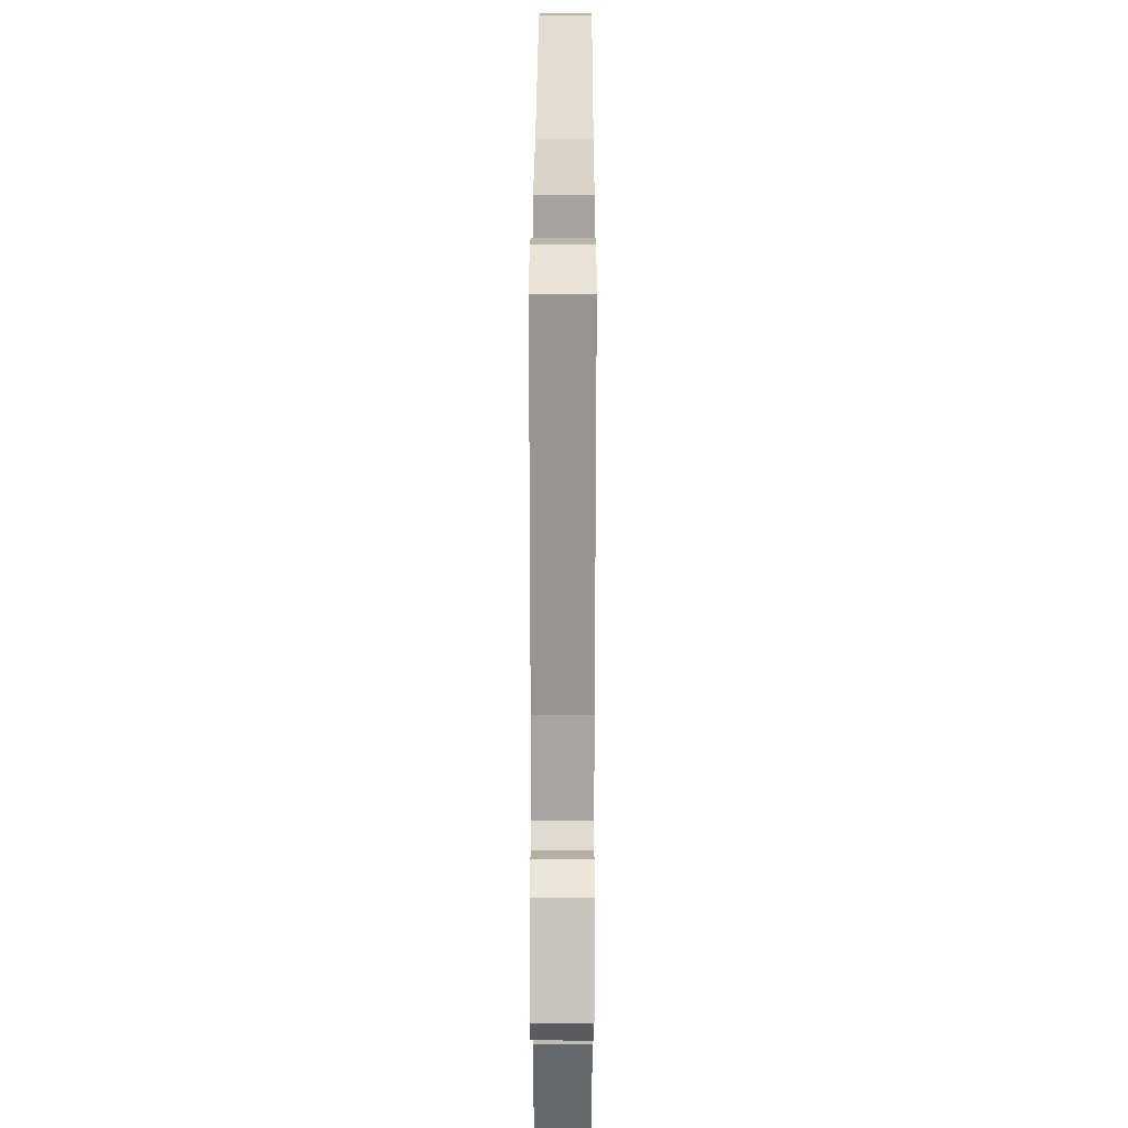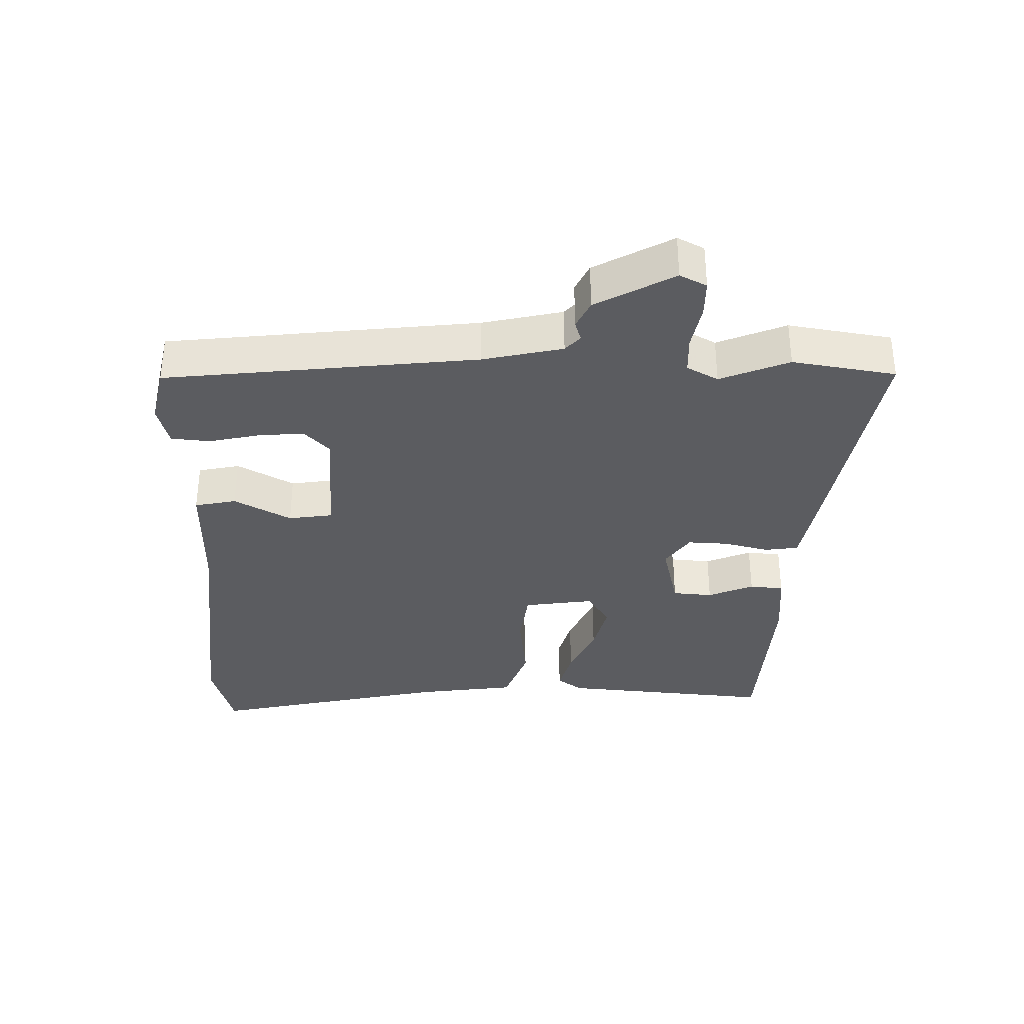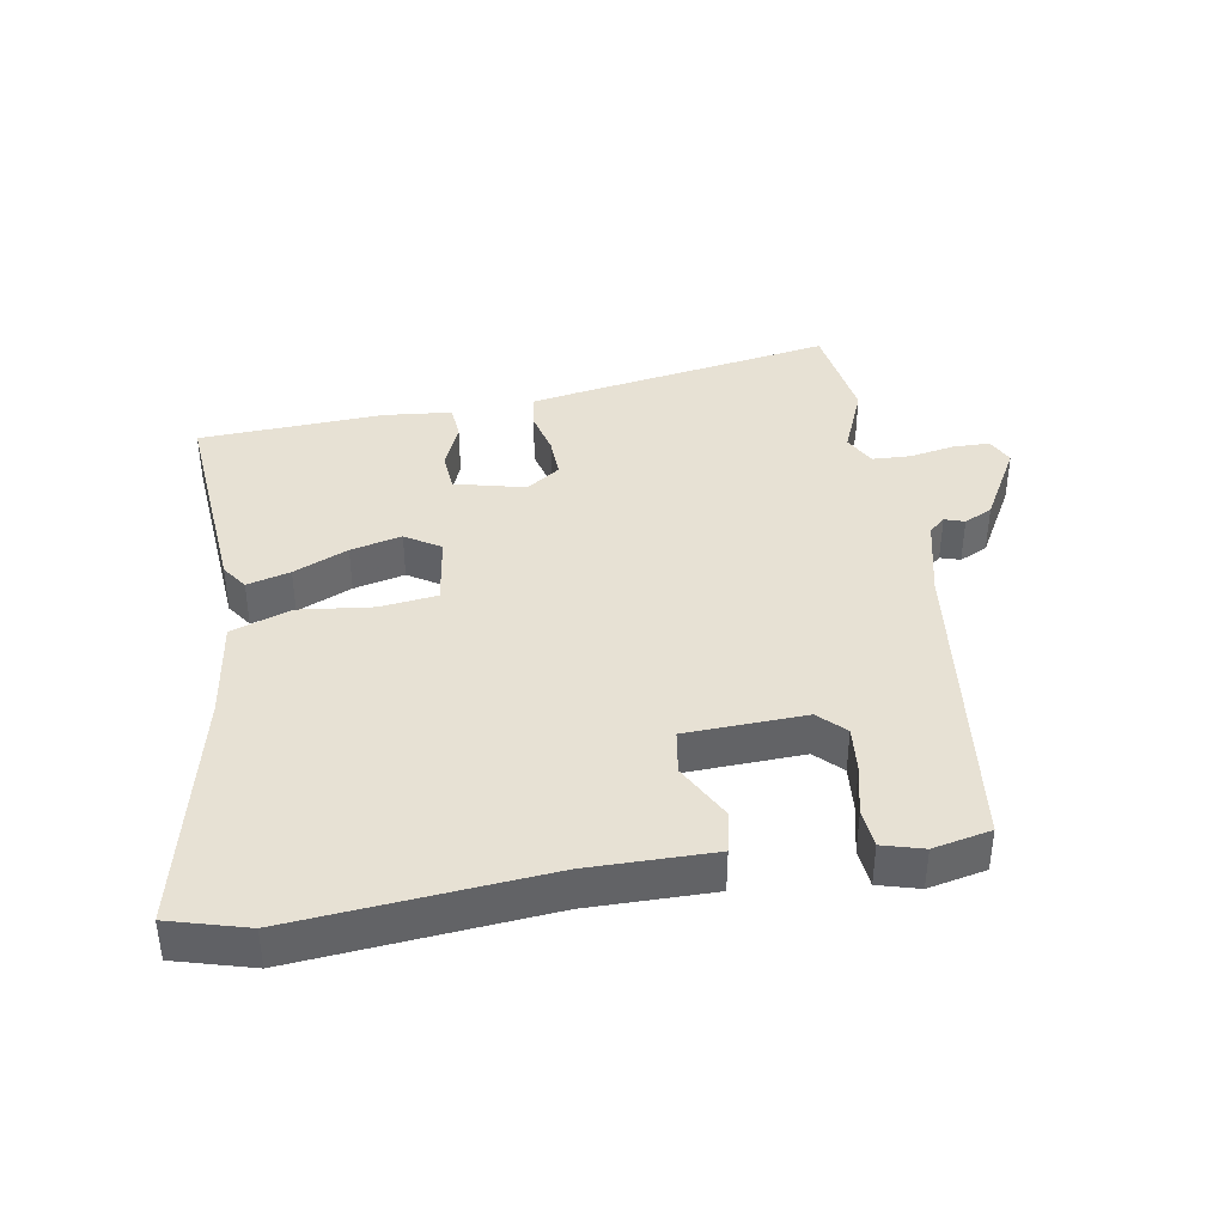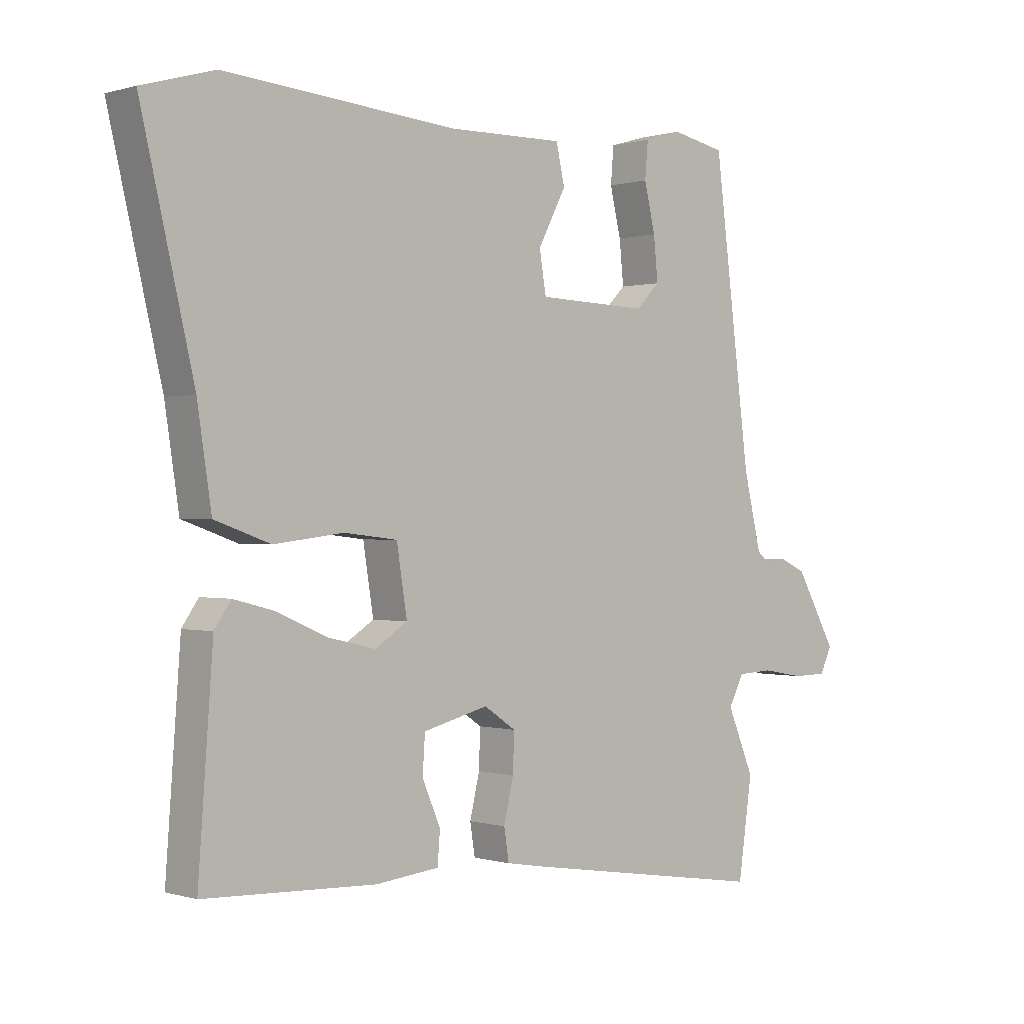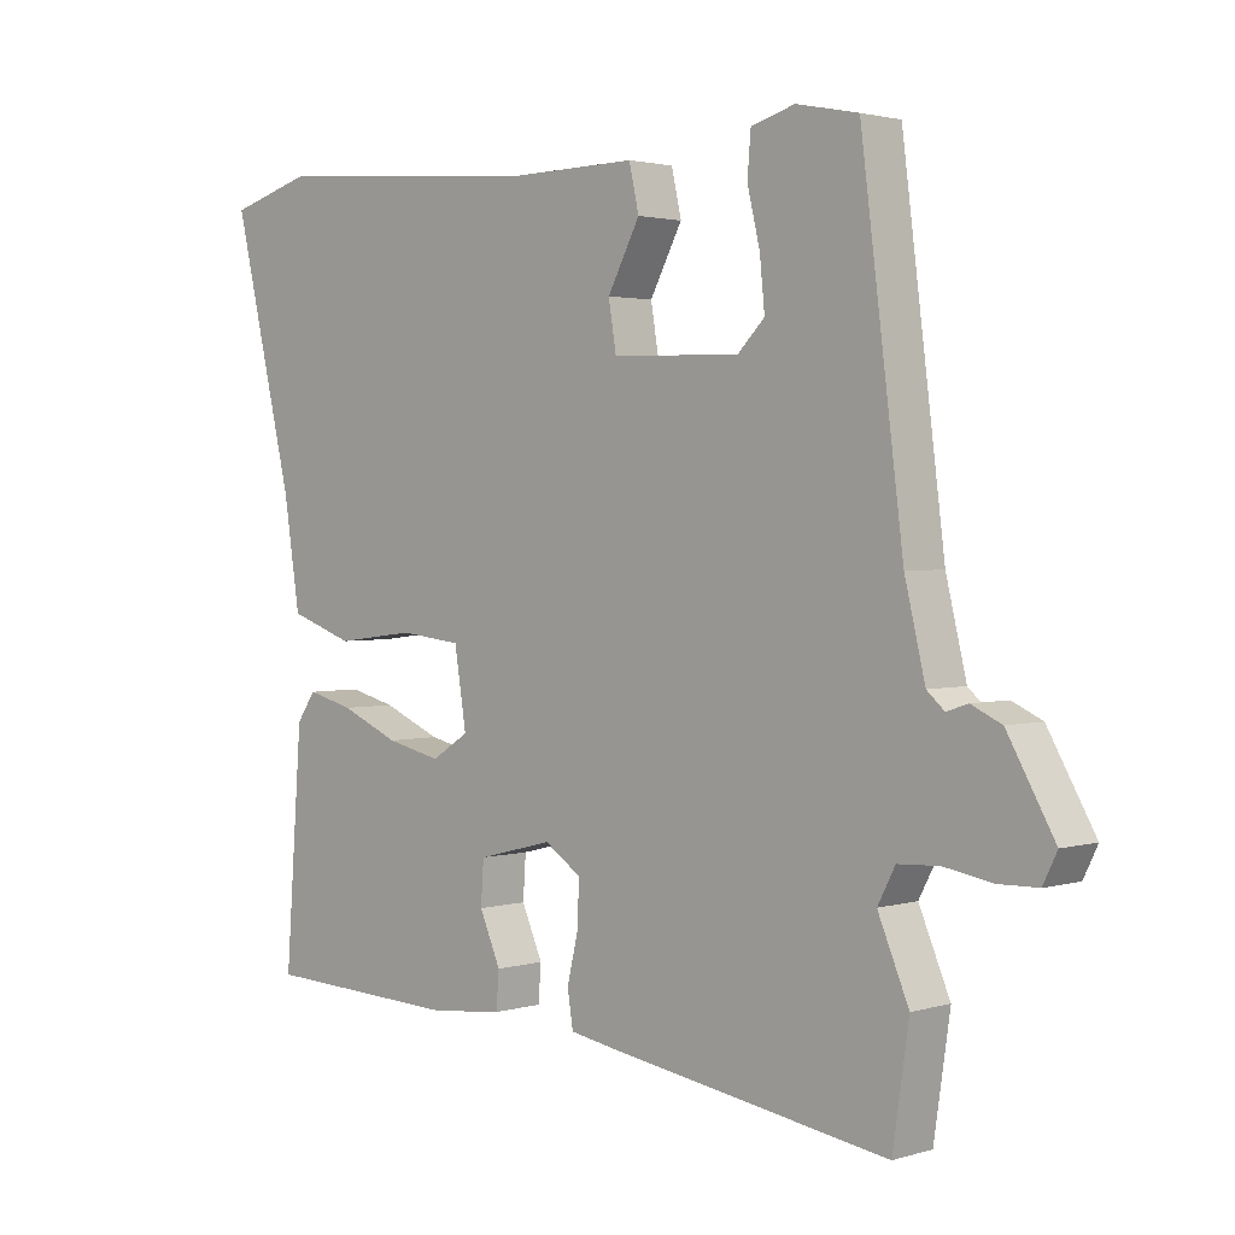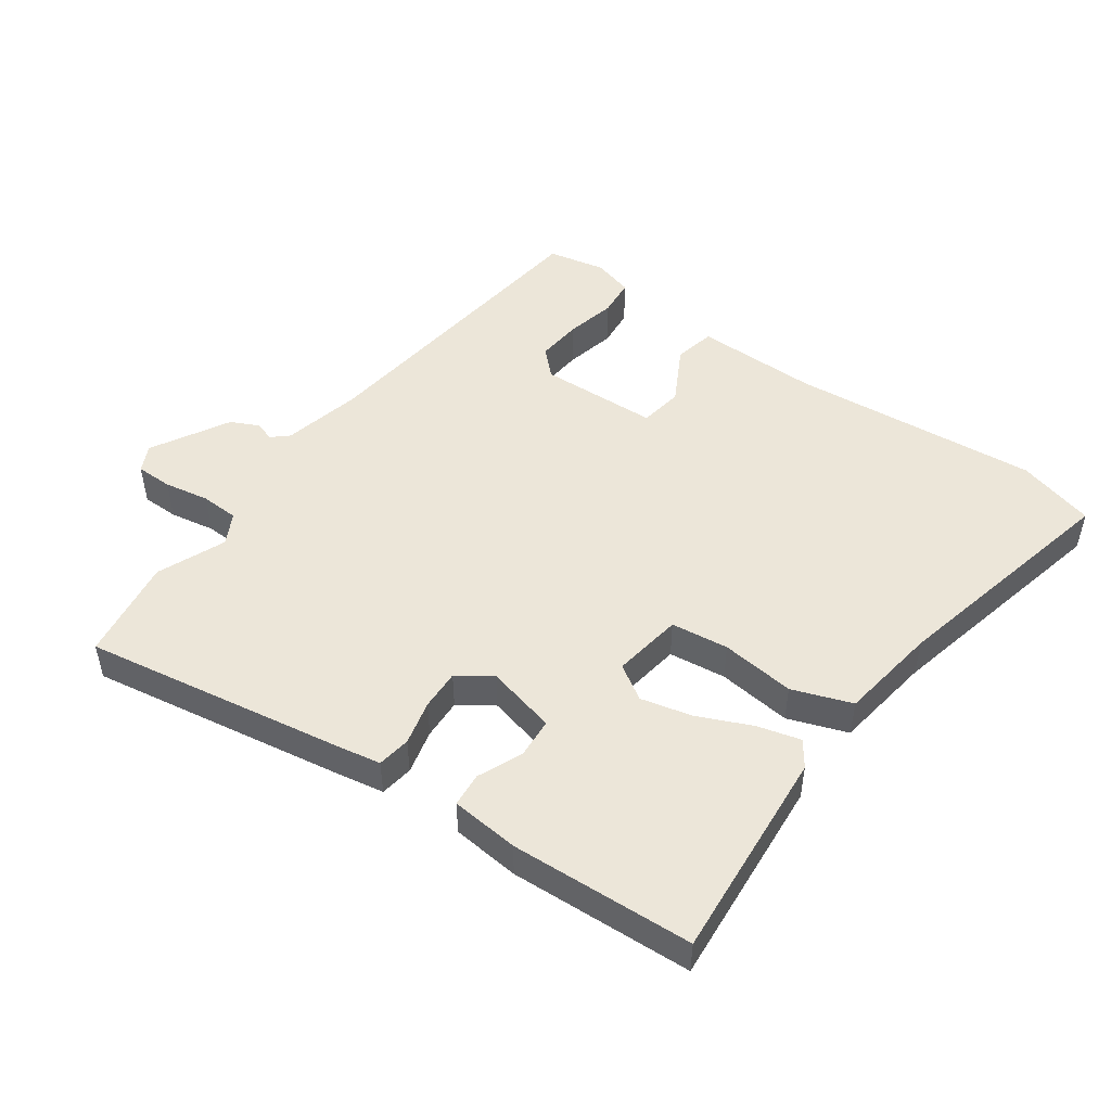
<metadata>
{"format":"obj","ext":"obj","renderer":"f3d","projection":"perspective","resolution":1024,"background":"white","views":[{"elev":29.6,"azim":90.2,"up":"+Z"},{"elev":-34.6,"azim":88.0,"up":"+Y"},{"elev":39.6,"azim":-10.0,"up":"+Y"},{"elev":0.1,"azim":-42.3,"up":"+Z"},{"elev":2.2,"azim":43.8,"up":"+Z"},{"elev":49.0,"azim":-144.9,"up":"+Y"}]}
</metadata>
<code>
v 0.511 0.07 -0.425
v 0.488 0.07 -0.583
v 0.09 0.07 -0.52
v 0.021 0.07 -0.508
v 0.013 0.07 -0.457
v 0.029 0.07 -0.389
v 0.031 0.07 -0.327
v -0.021 0.07 -0.292
v -0.128 0.07 -0.319
v -0.132 0.07 -0.38
v -0.102 0.07 -0.449
v -0.106 0.07 -0.501
v -0.21 0.07 -0.512
v -0.49 0.07 -0.5
v -0.466 0.07 -0.175
v -0.439 0.07 -0.136
v -0.373 0.07 -0.153
v -0.29 0.07 -0.189
v -0.212 0.07 -0.207
v -0.159 0.07 -0.173
v -0.176 0.07 -0.066
v -0.264 0.07 -0.056
v -0.377 0.07 -0.07
v -0.468 0.07 -0.038
v -0.491 0.07 0.113
v -0.577 0.07 0.478
v -0.459 0.07 0.512
v -0.078 0.07 0.481
v 0.111 0.07 0.484
v 0.125 0.07 0.421
v 0.079 0.07 0.334
v 0.09 0.07 0.267
v 0.272 0.07 0.261
v 0.311 0.07 0.3
v 0.304 0.07 0.37
v 0.286 0.07 0.446
v 0.291 0.07 0.505
v 0.353 0.07 0.523
v 0.441 0.07 0.505
v 0.501 0.07 0.031
v 0.53 0.07 -0.09
v 0.555 0.07 -0.112
v 0.585 0.07 -0.102
v 0.628 0.07 -0.122
v 0.695 0.07 -0.24
v 0.675 0.07 -0.281
v 0.619 0.07 -0.282
v 0.55 0.07 -0.27
v 0.492 0.07 -0.273
v 0.467 0.07 -0.321
v 0.511 0 -0.425
v 0.488 0 -0.583
v 0.09 0 -0.52
v 0.021 0 -0.508
v 0.013 0 -0.457
v 0.029 0 -0.389
v 0.031 0 -0.327
v -0.021 0 -0.292
v -0.128 0 -0.319
v -0.132 0 -0.38
v -0.102 0 -0.449
v -0.106 0 -0.501
v -0.21 0 -0.512
v -0.49 0 -0.5
v -0.466 0 -0.175
v -0.439 0 -0.136
v -0.373 0 -0.153
v -0.29 0 -0.189
v -0.212 0 -0.207
v -0.159 0 -0.173
v -0.176 0 -0.066
v -0.264 0 -0.056
v -0.377 0 -0.07
v -0.468 0 -0.038
v -0.491 0 0.113
v -0.577 0 0.478
v -0.459 0 0.512
v -0.078 0 0.481
v 0.111 0 0.484
v 0.125 0 0.421
v 0.079 0 0.334
v 0.09 0 0.267
v 0.272 0 0.261
v 0.311 0 0.3
v 0.304 0 0.37
v 0.286 0 0.446
v 0.291 0 0.505
v 0.353 0 0.523
v 0.441 0 0.505
v 0.501 0 0.031
v 0.53 0 -0.09
v 0.555 0 -0.112
v 0.585 0 -0.102
v 0.628 0 -0.122
v 0.695 0 -0.24
v 0.675 0 -0.281
v 0.619 0 -0.282
v 0.55 0 -0.27
v 0.492 0 -0.273
v 0.467 0 -0.321
f 45 46 47 48
f 45 48 49
f 42 43 44 45
f 41 42 45 49
f 40 41 49 50
f 38 39 40 50
f 35 36 37 38
f 34 35 38 50
f 28 29 30 31
f 28 31 32
f 25 26 27 28
f 25 28 32
f 22 23 24 25
f 21 22 25 32
f 20 21 32 33
f 15 16 17 18
f 15 18 19
f 14 15 19
f 13 14 19 20
f 10 11 12 13
f 9 10 13 20
f 3 4 5 6
f 3 6 7
f 50 1 2 3
f 50 3 7
f 34 50 7 8
f 20 33 34
f 8 9 20 34
f 98 97 96 95
f 99 98 95
f 95 94 93 92
f 99 95 92 91
f 100 99 91 90
f 100 90 89 88
f 88 87 86 85
f 100 88 85 84
f 81 80 79 78
f 82 81 78
f 78 77 76 75
f 82 78 75
f 75 74 73 72
f 82 75 72 71
f 83 82 71 70
f 68 67 66 65
f 69 68 65
f 69 65 64
f 70 69 64 63
f 63 62 61 60
f 70 63 60 59
f 56 55 54 53
f 57 56 53
f 53 52 51 100
f 57 53 100
f 58 57 100 84
f 84 83 70
f 84 70 59 58
f 1 51 52 2
f 2 52 53 3
f 3 53 54 4
f 4 54 55 5
f 5 55 56 6
f 6 56 57 7
f 7 57 58 8
f 8 58 59 9
f 9 59 60 10
f 10 60 61 11
f 11 61 62 12
f 12 62 63 13
f 13 63 64 14
f 14 64 65 15
f 15 65 66 16
f 16 66 67 17
f 17 67 68 18
f 18 68 69 19
f 19 69 70 20
f 20 70 71 21
f 21 71 72 22
f 22 72 73 23
f 23 73 74 24
f 24 74 75 25
f 25 75 76 26
f 26 76 77 27
f 27 77 78 28
f 28 78 79 29
f 29 79 80 30
f 30 80 81 31
f 31 81 82 32
f 32 82 83 33
f 33 83 84 34
f 34 84 85 35
f 35 85 86 36
f 36 86 87 37
f 37 87 88 38
f 38 88 89 39
f 39 89 90 40
f 40 90 91 41
f 41 91 92 42
f 42 92 93 43
f 43 93 94 44
f 44 94 95 45
f 45 95 96 46
f 46 96 97 47
f 47 97 98 48
f 48 98 99 49
f 49 99 100 50
f 50 100 51 1

</code>
